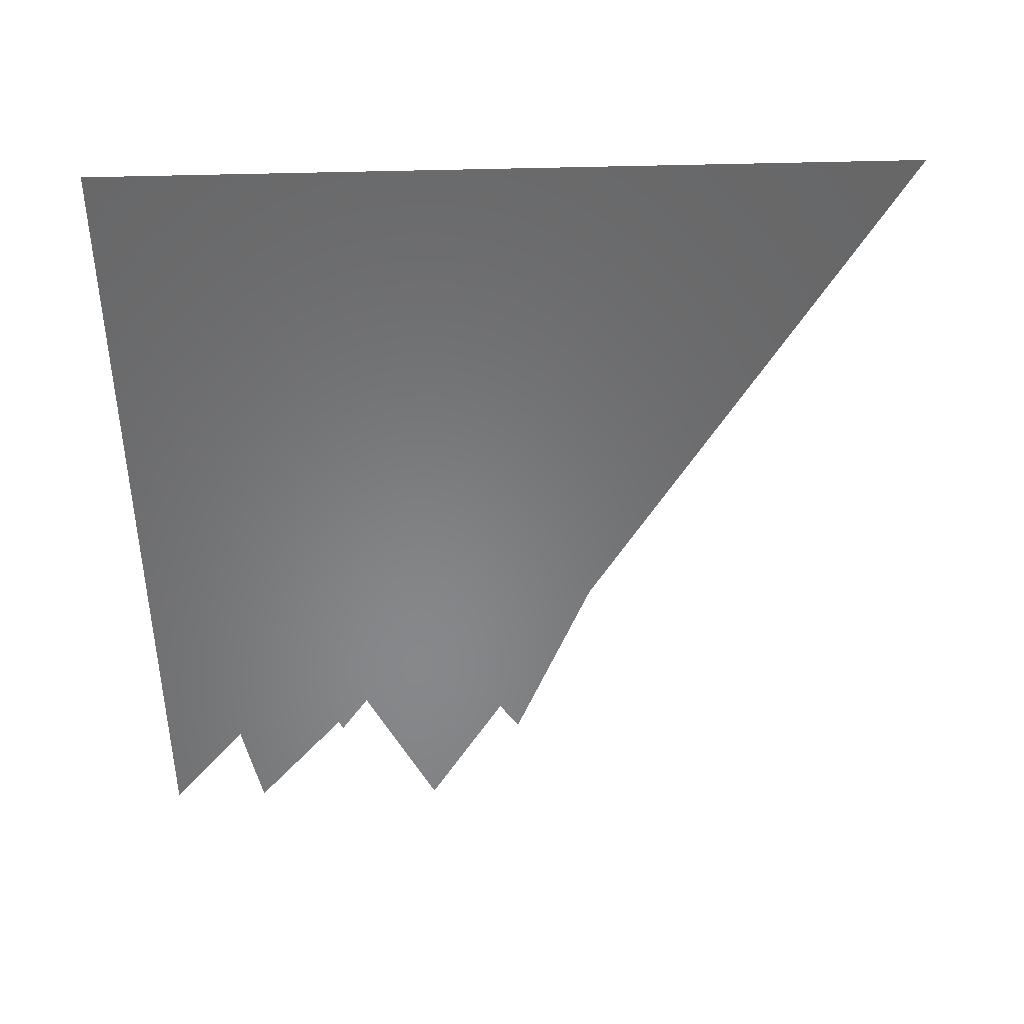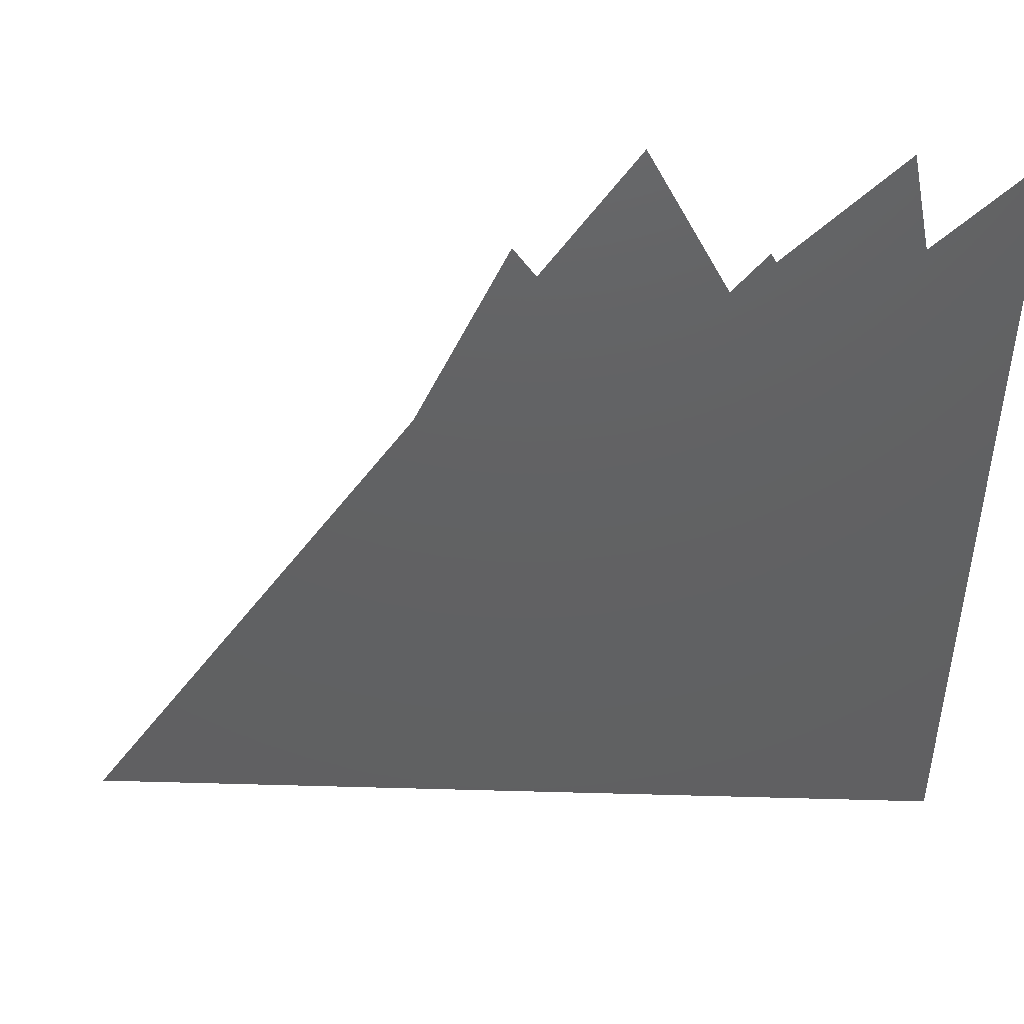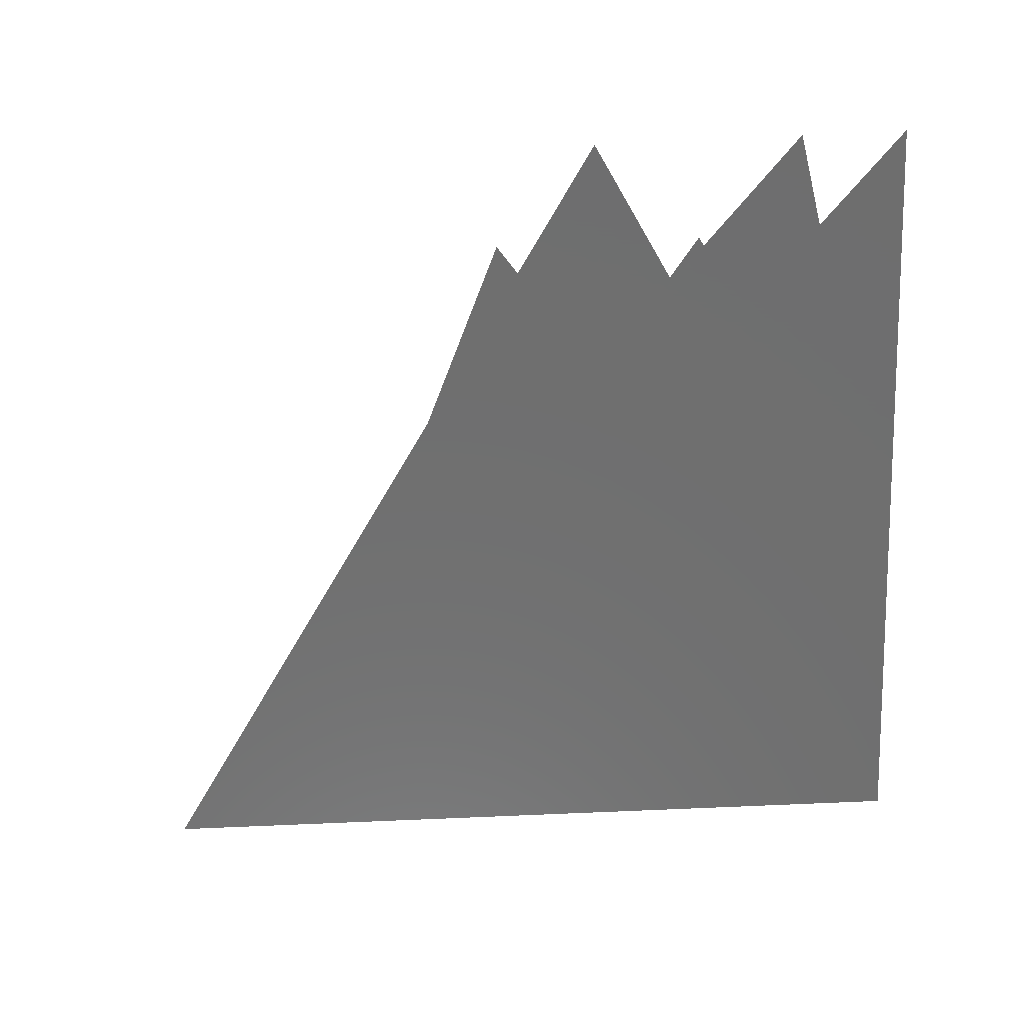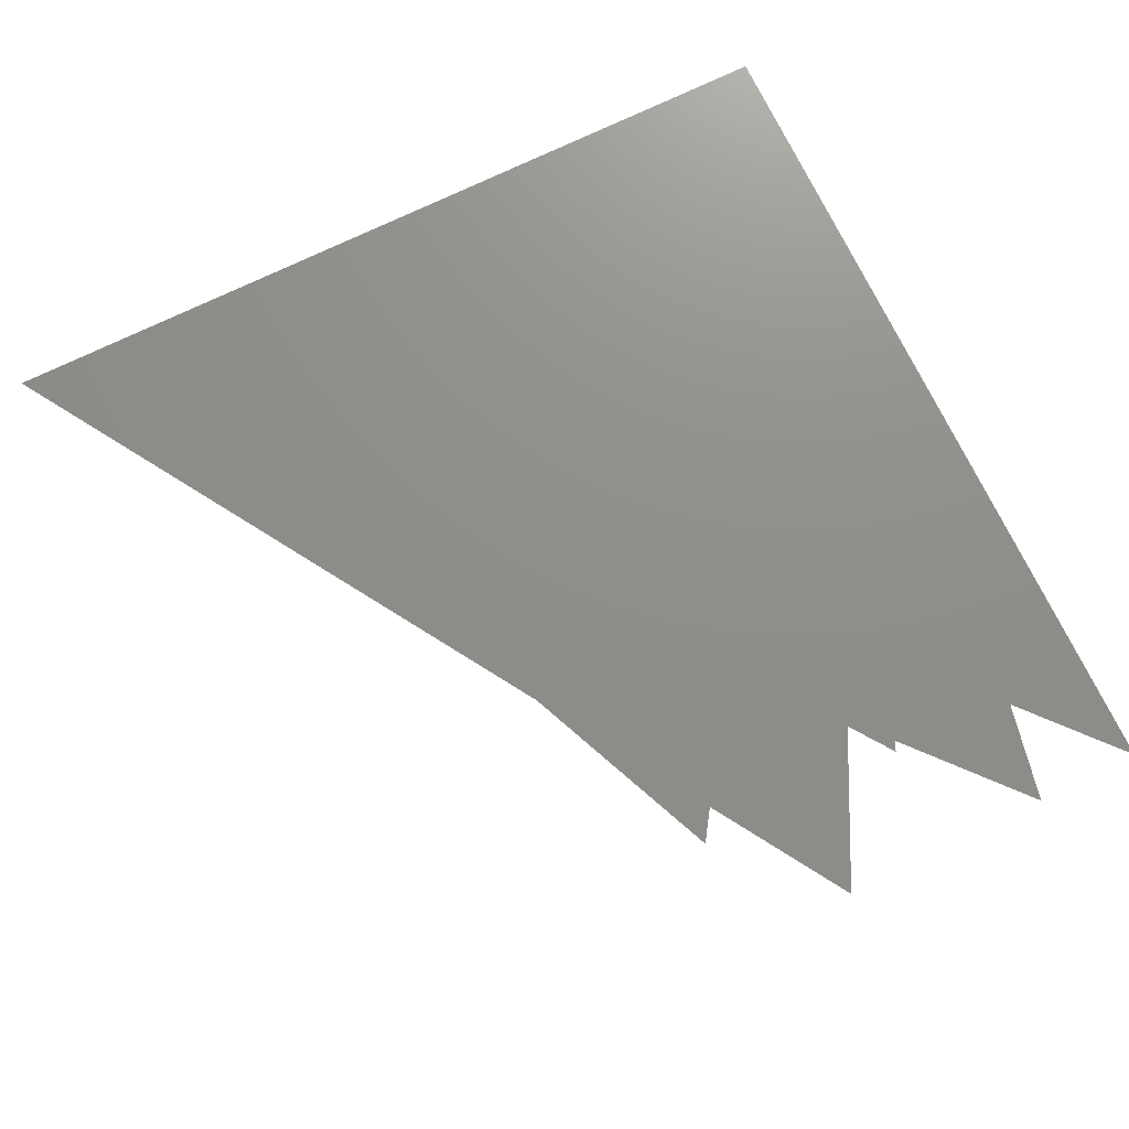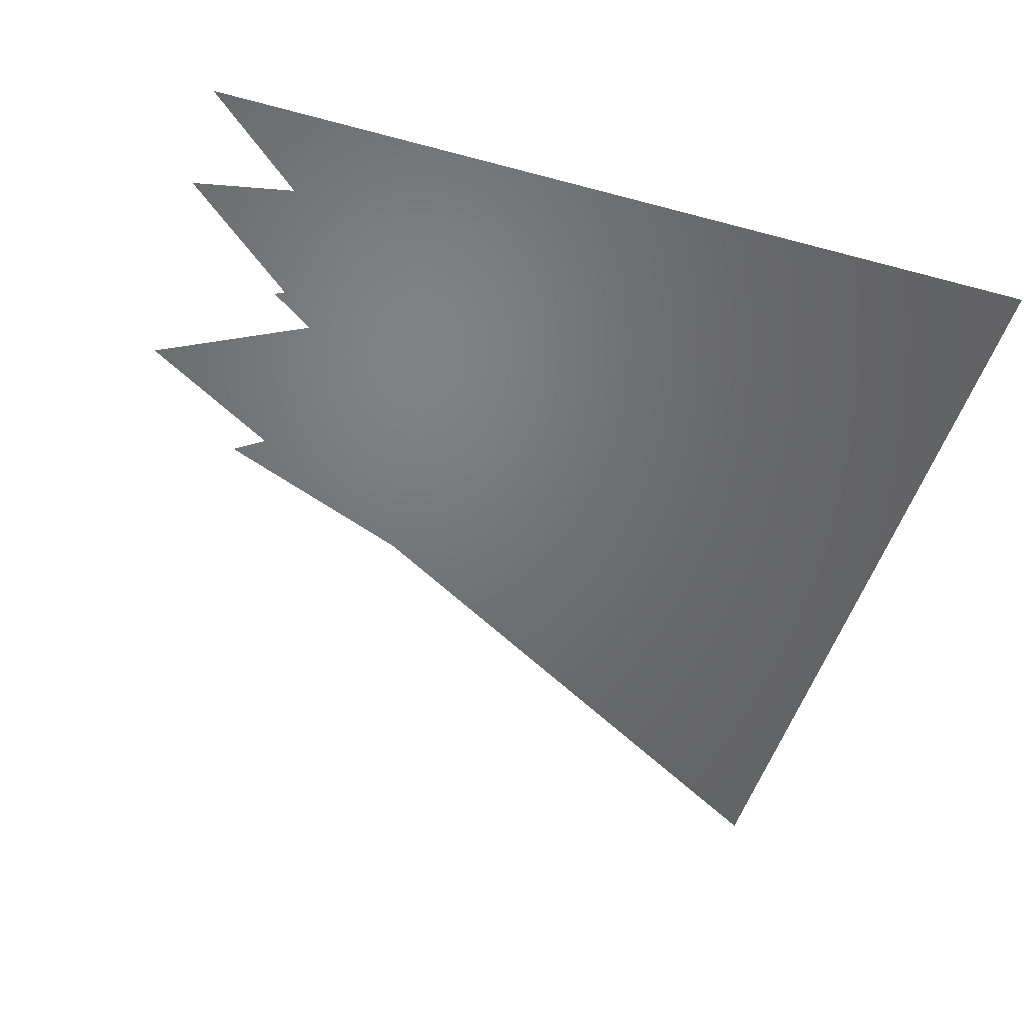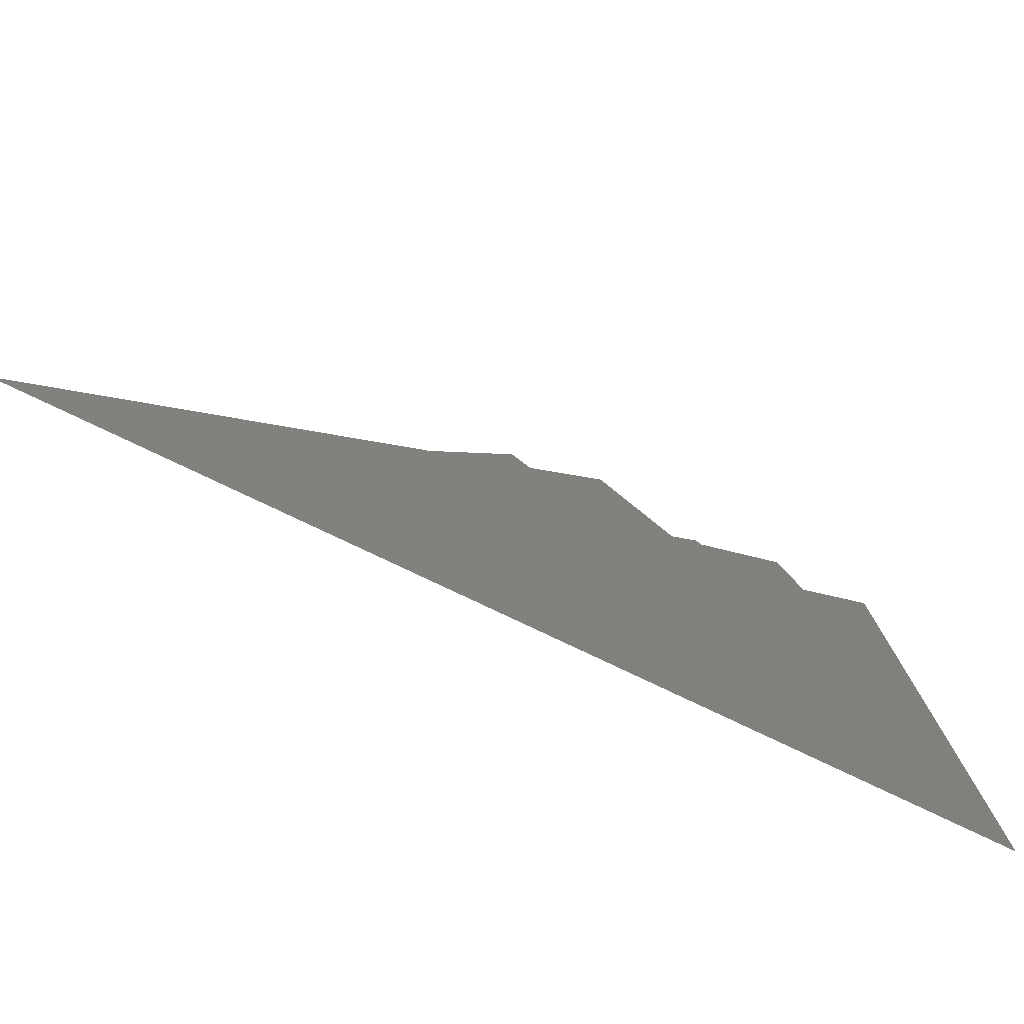
<metadata>
{"format":"stl","ext":"stl","renderer":"f3d","projection":"perspective","resolution":1024,"background":"white","views":[{"elev":-54.3,"azim":1.3,"up":"+Z"},{"elev":47.2,"azim":-178.2,"up":"+Y"},{"elev":-61.0,"azim":-177.1,"up":"+Z"},{"elev":73.4,"azim":154.2,"up":"+Z"},{"elev":-50.0,"azim":-106.5,"up":"+Z"},{"elev":-79.2,"azim":154.6,"up":"+Y"}]}
</metadata>
<code>
# stl→obj: 30 verts, 96 faces
v 0 0 0
v 0.5 0 0
v 1 0 0
v 0.5 4 0
v 0 1.5 0
v 4 0 0
v 1.5 4 0
v 0.5 0.5 0
v 0 1 0
v 1 3 0
v 1 1.5 0
v 3.5 0 0
v 1 3.5 0
v 0 0.5 0
v 1.5 0 0
v 1 1 0
v 2 0 0
v 0.5 2.5 0
v 3 0 0
v 0 2 0
v 1.5 3 0
v 0 2.5 0
v 2 0.5 0
v 2 1 0
v 2.5 0 0
v 1 2 0
v 0 4 0
v 1 0.5 0
v 0 3 0
v 2 3.5 0
f 1 2 1
f 3 1 2
f 2 1 1
f 2 1 1
f 1 4 5
f 6 1 4
f 3 5 1
f 4 1 5
f 7 8 9
f 2 9 8
f 6 9 9
f 8 9 9
f 3 1 1
f 6 9 1
f 2 1 9
f 1 9 1
f 10 11 3
f 12 13 11
f 14 3 13
f 11 13 3
f 7 9 15
f 6 16 9
f 12 15 16
f 9 16 15
f 1 2 4
f 14 5 2
f 6 4 5
f 2 5 4
f 12 16 13
f 6 5 16
f 14 13 5
f 16 5 13
f 1 17 2
f 18 19 17
f 14 2 19
f 17 19 2
f 1 20 5
f 21 22 20
f 18 5 22
f 20 22 5
f 10 3 19
f 14 23 3
f 21 19 23
f 3 23 19
f 18 22 19
f 21 23 22
f 14 19 23
f 22 23 19
f 5 19 2
f 24 22 19
f 15 2 22
f 19 22 2
f 10 19 25
f 21 5 19
f 24 25 5
f 19 5 25
f 1 9 20
f 15 26 9
f 21 20 26
f 9 26 20
f 24 5 22
f 21 26 5
f 15 22 26
f 5 26 22
f 7 15 6
f 12 14 15
f 20 6 14
f 15 14 6
f 10 14 11
f 14 5 14
f 12 11 5
f 14 5 11
f 14 27 12
f 20 20 27
f 14 12 20
f 27 20 12
f 12 5 14
f 14 20 5
f 20 14 20
f 5 20 14
f 3 28 29
f 5 1 28
f 12 29 1
f 28 1 29
f 14 12 1
f 14 25 12
f 5 1 25
f 12 25 1
f 10 17 14
f 12 30 17
f 14 14 30
f 17 30 14
f 5 25 1
f 14 30 25
f 12 1 30
f 25 30 1

</code>
